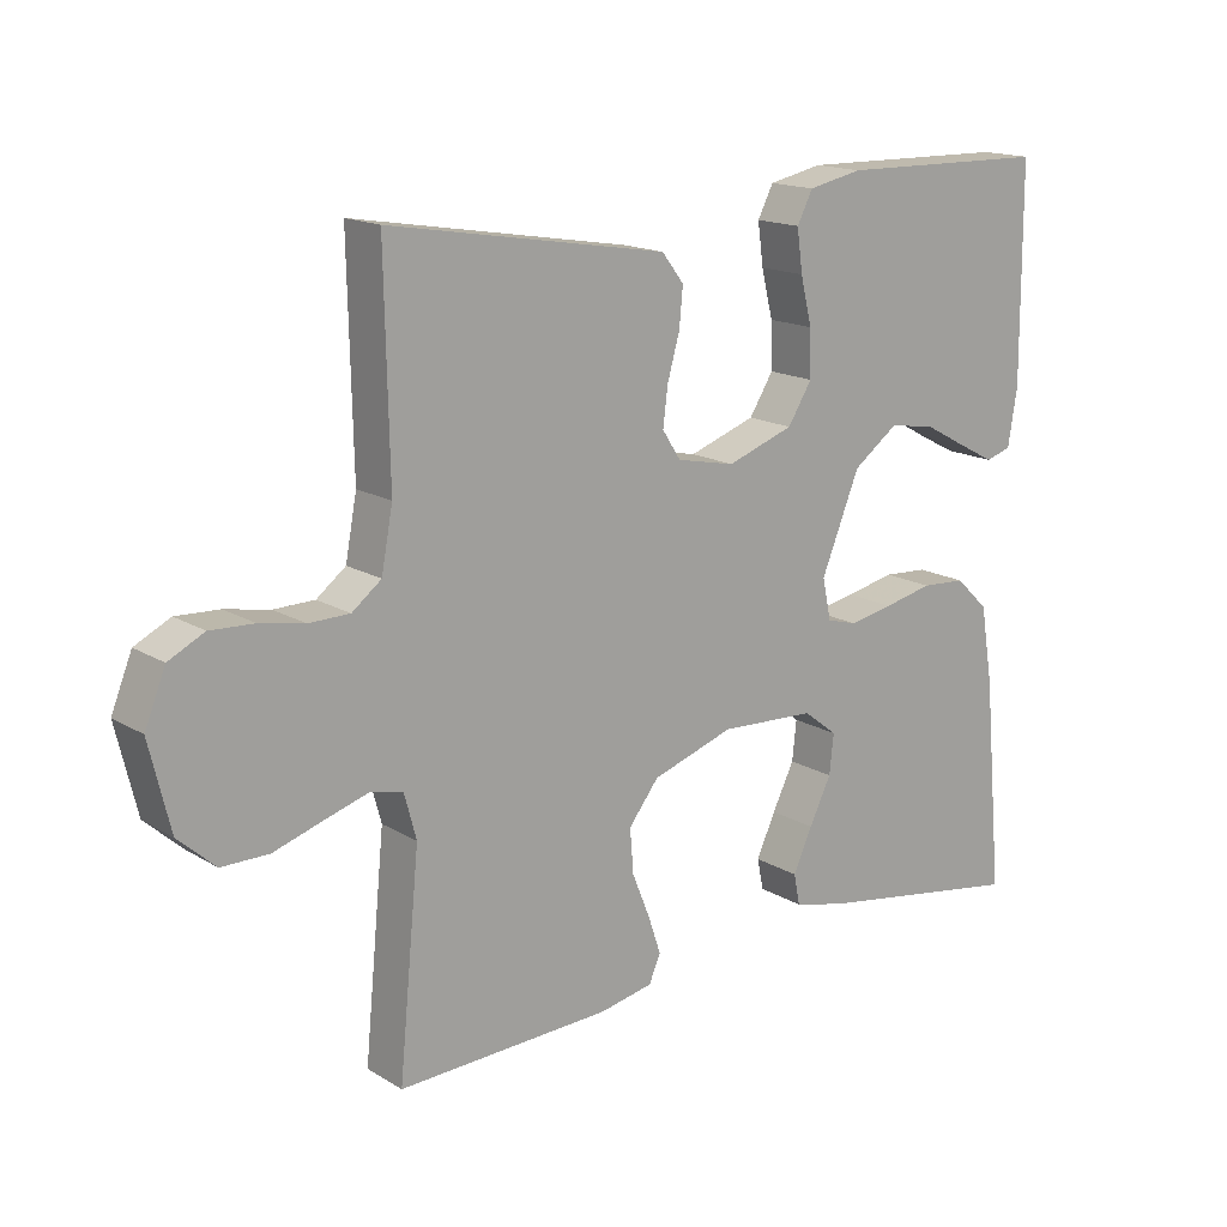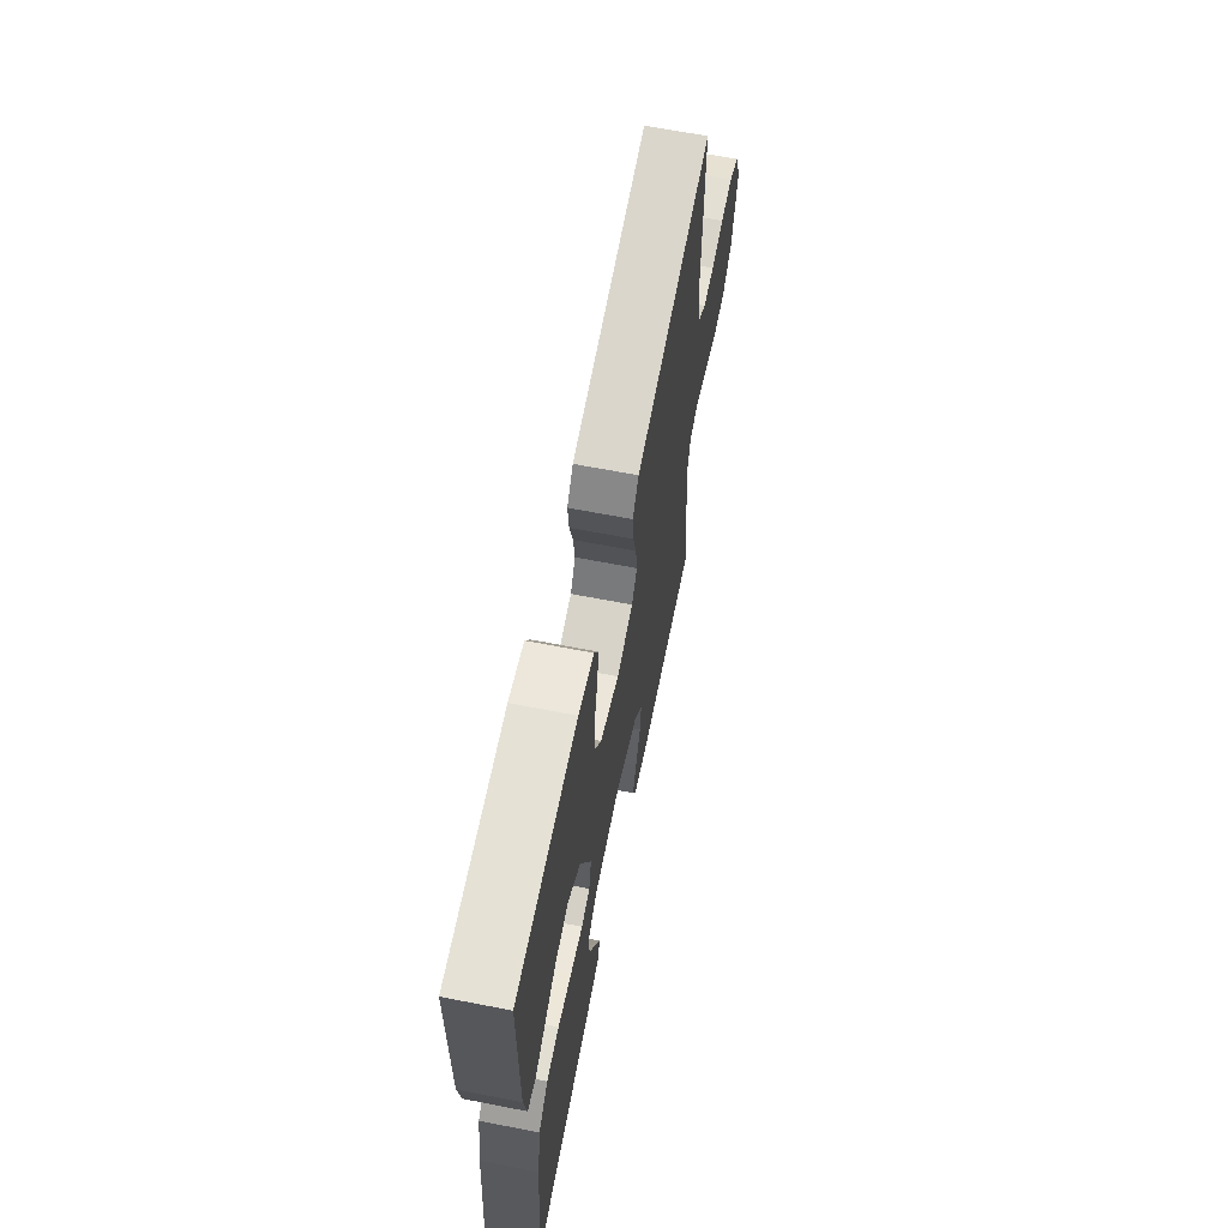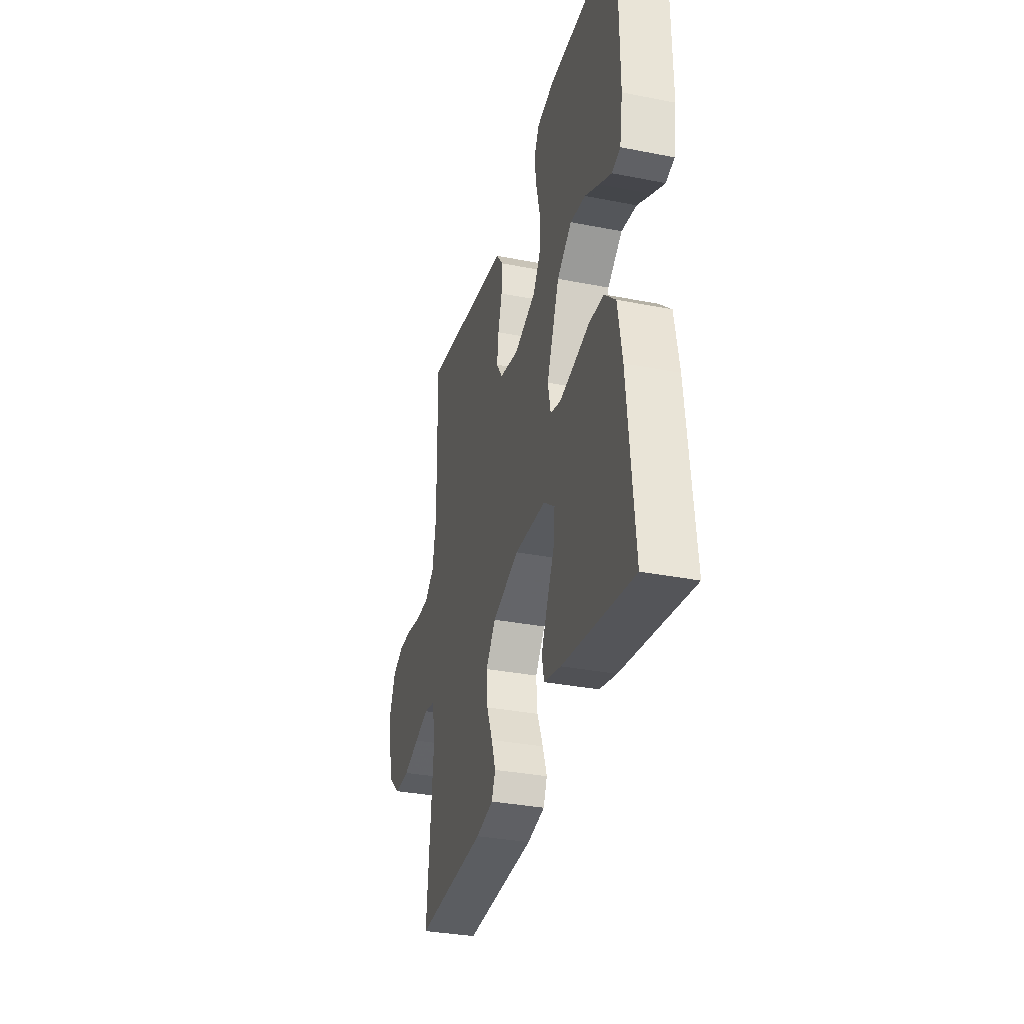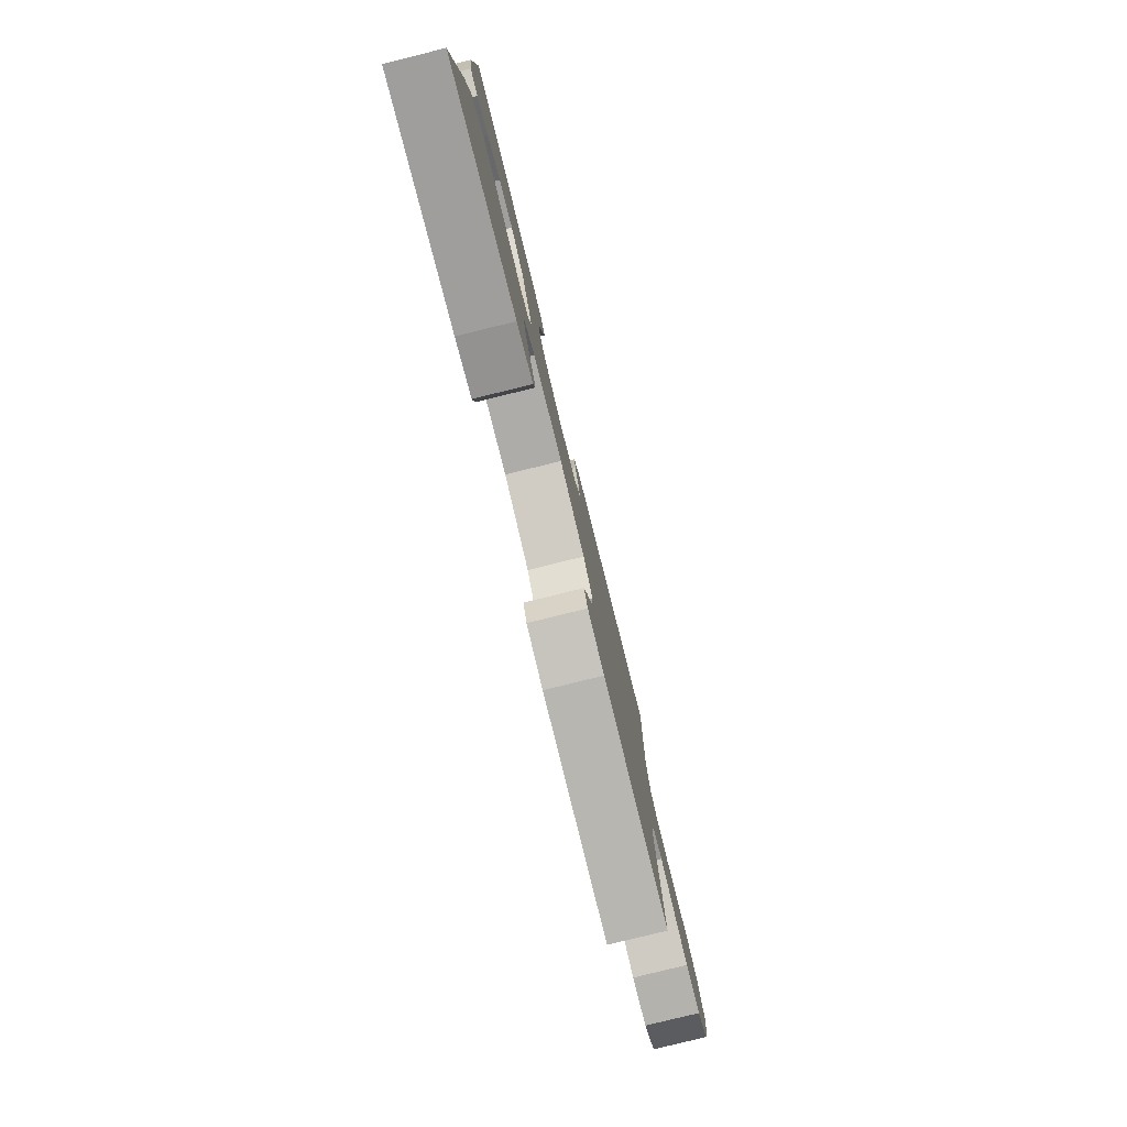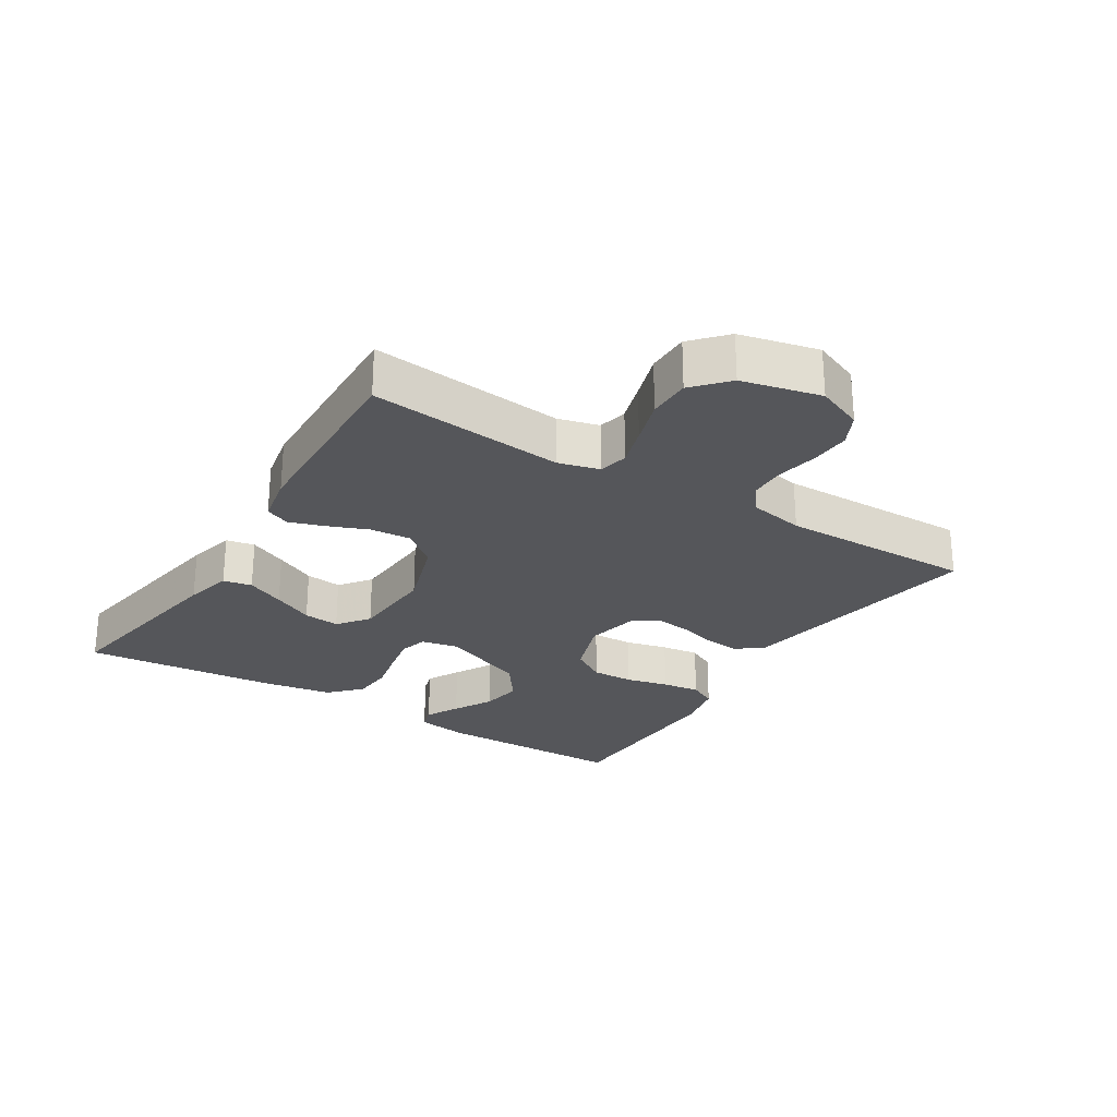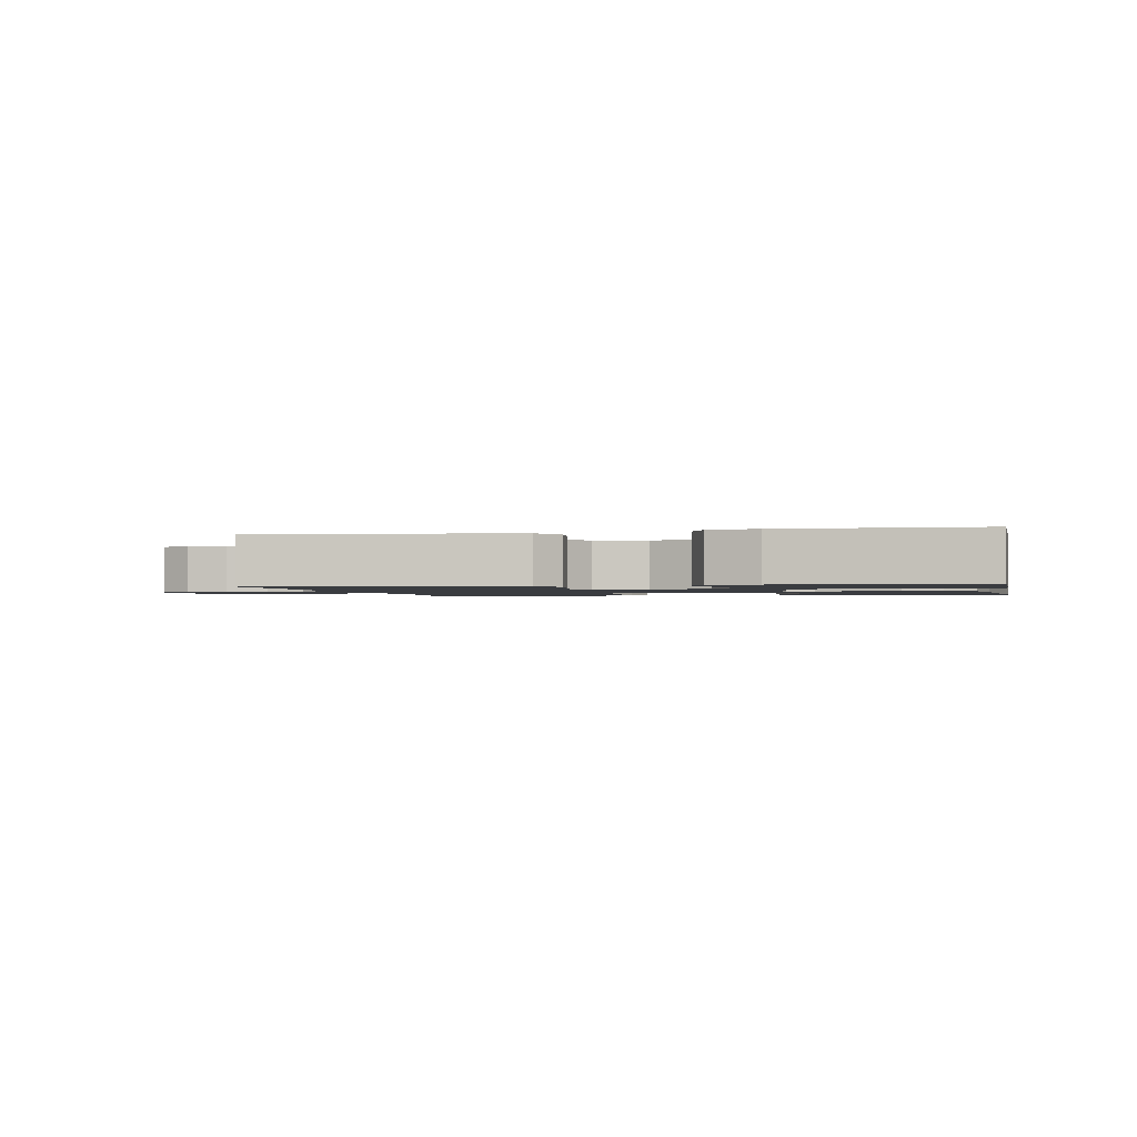
<metadata>
{"format":"obj","ext":"obj","renderer":"f3d","projection":"perspective","resolution":1024,"background":"white","views":[{"elev":16.1,"azim":-39.3,"up":"+Z"},{"elev":64.0,"azim":101.2,"up":"+Z"},{"elev":-33.6,"azim":75.0,"up":"+Z"},{"elev":-79.6,"azim":103.9,"up":"+Z"},{"elev":-25.8,"azim":-122.1,"up":"+Y"},{"elev":-1.5,"azim":12.0,"up":"+Y"}]}
</metadata>
<code>
v -0.5 0.07 0.5
v -0.2 0.07 0.45
v -0.11 0.07 0.435
v -0.079 0.07 0.395
v -0.084 0.07 0.341
v -0.101 0.07 0.281
v -0.108 0.07 0.226
v -0.082 0.07 0.186
v 0 0.07 0.169
v 0.094 0.07 0.202
v 0.128 0.07 0.256
v 0.126 0.07 0.321
v 0.11 0.07 0.387
v 0.102 0.07 0.446
v 0.124 0.07 0.489
v 0.2 0.07 0.505
v 0.5 0.07 0.5
v 0.502 0.07 0.2
v 0.489 0.07 0.12
v 0.453 0.07 0.109
v 0.401 0.07 0.136
v 0.34 0.07 0.169
v 0.275 0.07 0.179
v 0.212 0.07 0.133
v 0.158 0.07 0
v 0.17 0.07 -0.058
v 0.213 0.07 -0.07
v 0.275 0.07 -0.058
v 0.344 0.07 -0.043
v 0.407 0.07 -0.047
v 0.454 0.07 -0.092
v 0.472 0.07 -0.2
v 0.5 0.07 -0.5
v 0.2 0.07 -0.451
v 0.127 0.07 -0.433
v 0.118 0.07 -0.389
v 0.145 0.07 -0.33
v 0.176 0.07 -0.267
v 0.182 0.07 -0.211
v 0.134 0.07 -0.174
v 0 0.07 -0.167
v -0.115 0.07 -0.205
v -0.157 0.07 -0.259
v -0.152 0.07 -0.321
v -0.127 0.07 -0.383
v -0.109 0.07 -0.436
v -0.125 0.07 -0.474
v -0.2 0.07 -0.489
v -0.5 0.07 -0.5
v -0.471 0.07 -0.2
v -0.488 0.07 -0.137
v -0.533 0.07 -0.127
v -0.595 0.07 -0.146
v -0.664 0.07 -0.168
v -0.73 0.07 -0.168
v -0.782 0.07 -0.121
v -0.811 0.07 0
v -0.782 0.07 0.072
v -0.732 0.07 0.097
v -0.671 0.07 0.094
v -0.608 0.07 0.082
v -0.551 0.07 0.083
v -0.51 0.07 0.115
v -0.494 0.07 0.2
v -0.5 0 0.5
v -0.2 0 0.45
v -0.11 0 0.435
v -0.079 0 0.395
v -0.084 0 0.341
v -0.101 0 0.281
v -0.108 0 0.226
v -0.082 0 0.186
v 0 0 0.169
v 0.094 0 0.202
v 0.128 0 0.256
v 0.126 0 0.321
v 0.11 0 0.387
v 0.102 0 0.446
v 0.124 0 0.489
v 0.2 0 0.505
v 0.5 0 0.5
v 0.502 0 0.2
v 0.489 0 0.12
v 0.453 0 0.109
v 0.401 0 0.136
v 0.34 0 0.169
v 0.275 0 0.179
v 0.212 0 0.133
v 0.158 0 0
v 0.17 0 -0.058
v 0.213 0 -0.07
v 0.275 0 -0.058
v 0.344 0 -0.043
v 0.407 0 -0.047
v 0.454 0 -0.092
v 0.472 0 -0.2
v 0.5 0 -0.5
v 0.2 0 -0.451
v 0.127 0 -0.433
v 0.118 0 -0.389
v 0.145 0 -0.33
v 0.176 0 -0.267
v 0.182 0 -0.211
v 0.134 0 -0.174
v 0 0 -0.167
v -0.115 0 -0.205
v -0.157 0 -0.259
v -0.152 0 -0.321
v -0.127 0 -0.383
v -0.109 0 -0.436
v -0.125 0 -0.474
v -0.2 0 -0.489
v -0.5 0 -0.5
v -0.471 0 -0.2
v -0.488 0 -0.137
v -0.533 0 -0.127
v -0.595 0 -0.146
v -0.664 0 -0.168
v -0.73 0 -0.168
v -0.782 0 -0.121
v -0.811 0 0
v -0.782 0 0.072
v -0.732 0 0.097
v -0.671 0 0.094
v -0.608 0 0.082
v -0.551 0 0.083
v -0.51 0 0.115
v -0.494 0 0.2
f 59 60 61
f 58 59 61
f 57 58 61
f 56 57 61
f 55 56 61
f 54 55 61
f 53 54 61
f 52 53 61 62
f 51 52 62 63
f 48 49 50
f 47 48 50
f 46 47 50
f 45 46 50
f 44 45 50
f 51 63 64
f 50 51 64
f 44 50 64
f 43 44 64
f 36 37 38
f 35 36 38
f 34 35 38
f 33 34 38
f 32 33 38
f 31 32 38
f 30 31 38
f 29 30 38
f 28 29 38 39
f 27 28 39 40
f 20 21 22
f 19 20 22
f 18 19 22
f 17 18 22
f 16 17 22
f 15 16 22
f 14 15 22
f 13 14 22
f 12 13 22
f 11 12 22 23
f 10 11 23 24
f 4 5 6
f 3 4 6
f 2 3 6
f 2 6 7
f 1 2 7
f 64 1 7
f 43 64 7
f 42 43 7
f 26 27 40 41
f 25 26 41 42
f 24 25 42
f 10 24 42
f 9 10 42
f 42 7 8
f 8 9 42
f 125 124 123
f 125 123 122
f 125 122 121
f 125 121 120
f 125 120 119
f 125 119 118
f 125 118 117
f 126 125 117 116
f 127 126 116 115
f 114 113 112
f 114 112 111
f 114 111 110
f 114 110 109
f 114 109 108
f 128 127 115
f 128 115 114
f 128 114 108
f 128 108 107
f 102 101 100
f 102 100 99
f 102 99 98
f 102 98 97
f 102 97 96
f 102 96 95
f 102 95 94
f 102 94 93
f 103 102 93 92
f 104 103 92 91
f 86 85 84
f 86 84 83
f 86 83 82
f 86 82 81
f 86 81 80
f 86 80 79
f 86 79 78
f 86 78 77
f 86 77 76
f 87 86 76 75
f 88 87 75 74
f 70 69 68
f 70 68 67
f 70 67 66
f 71 70 66
f 71 66 65
f 71 65 128
f 71 128 107
f 71 107 106
f 105 104 91 90
f 106 105 90 89
f 106 89 88
f 106 88 74
f 106 74 73
f 72 71 106
f 106 73 72
f 1 65 66 2
f 2 66 67 3
f 3 67 68 4
f 4 68 69 5
f 5 69 70 6
f 6 70 71 7
f 7 71 72 8
f 8 72 73 9
f 9 73 74 10
f 10 74 75 11
f 11 75 76 12
f 12 76 77 13
f 13 77 78 14
f 14 78 79 15
f 15 79 80 16
f 16 80 81 17
f 17 81 82 18
f 18 82 83 19
f 19 83 84 20
f 20 84 85 21
f 21 85 86 22
f 22 86 87 23
f 23 87 88 24
f 24 88 89 25
f 25 89 90 26
f 26 90 91 27
f 27 91 92 28
f 28 92 93 29
f 29 93 94 30
f 30 94 95 31
f 31 95 96 32
f 32 96 97 33
f 33 97 98 34
f 34 98 99 35
f 35 99 100 36
f 36 100 101 37
f 37 101 102 38
f 38 102 103 39
f 39 103 104 40
f 40 104 105 41
f 41 105 106 42
f 42 106 107 43
f 43 107 108 44
f 44 108 109 45
f 45 109 110 46
f 46 110 111 47
f 47 111 112 48
f 48 112 113 49
f 49 113 114 50
f 50 114 115 51
f 51 115 116 52
f 52 116 117 53
f 53 117 118 54
f 54 118 119 55
f 55 119 120 56
f 56 120 121 57
f 57 121 122 58
f 58 122 123 59
f 59 123 124 60
f 60 124 125 61
f 61 125 126 62
f 62 126 127 63
f 63 127 128 64
f 64 128 65 1

</code>
